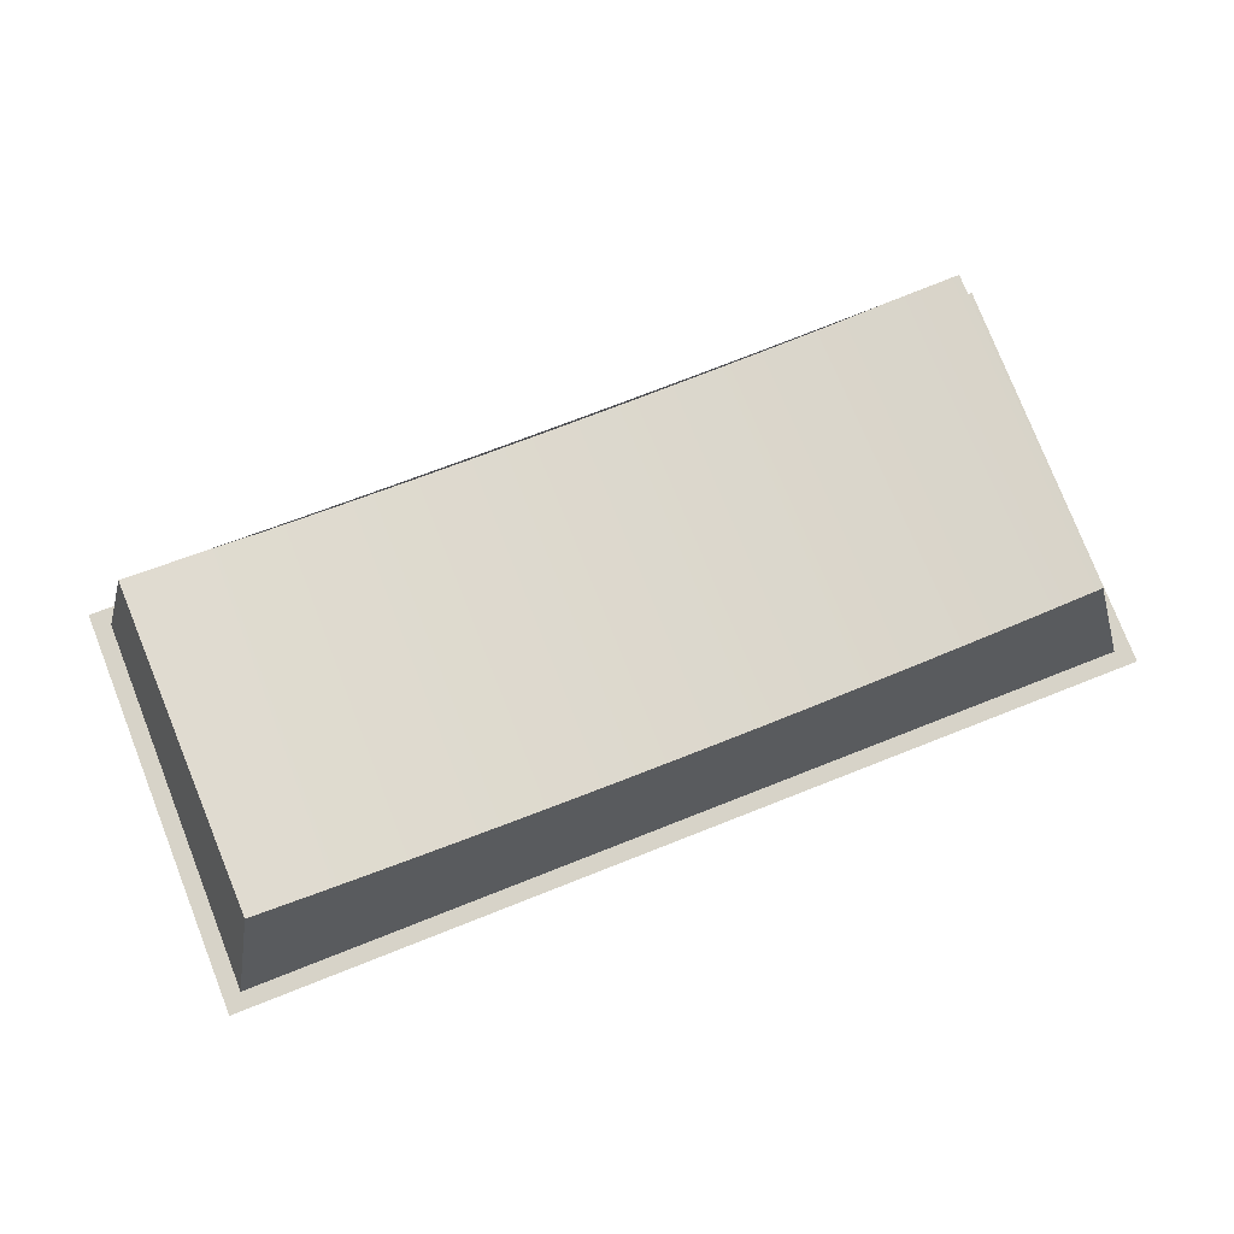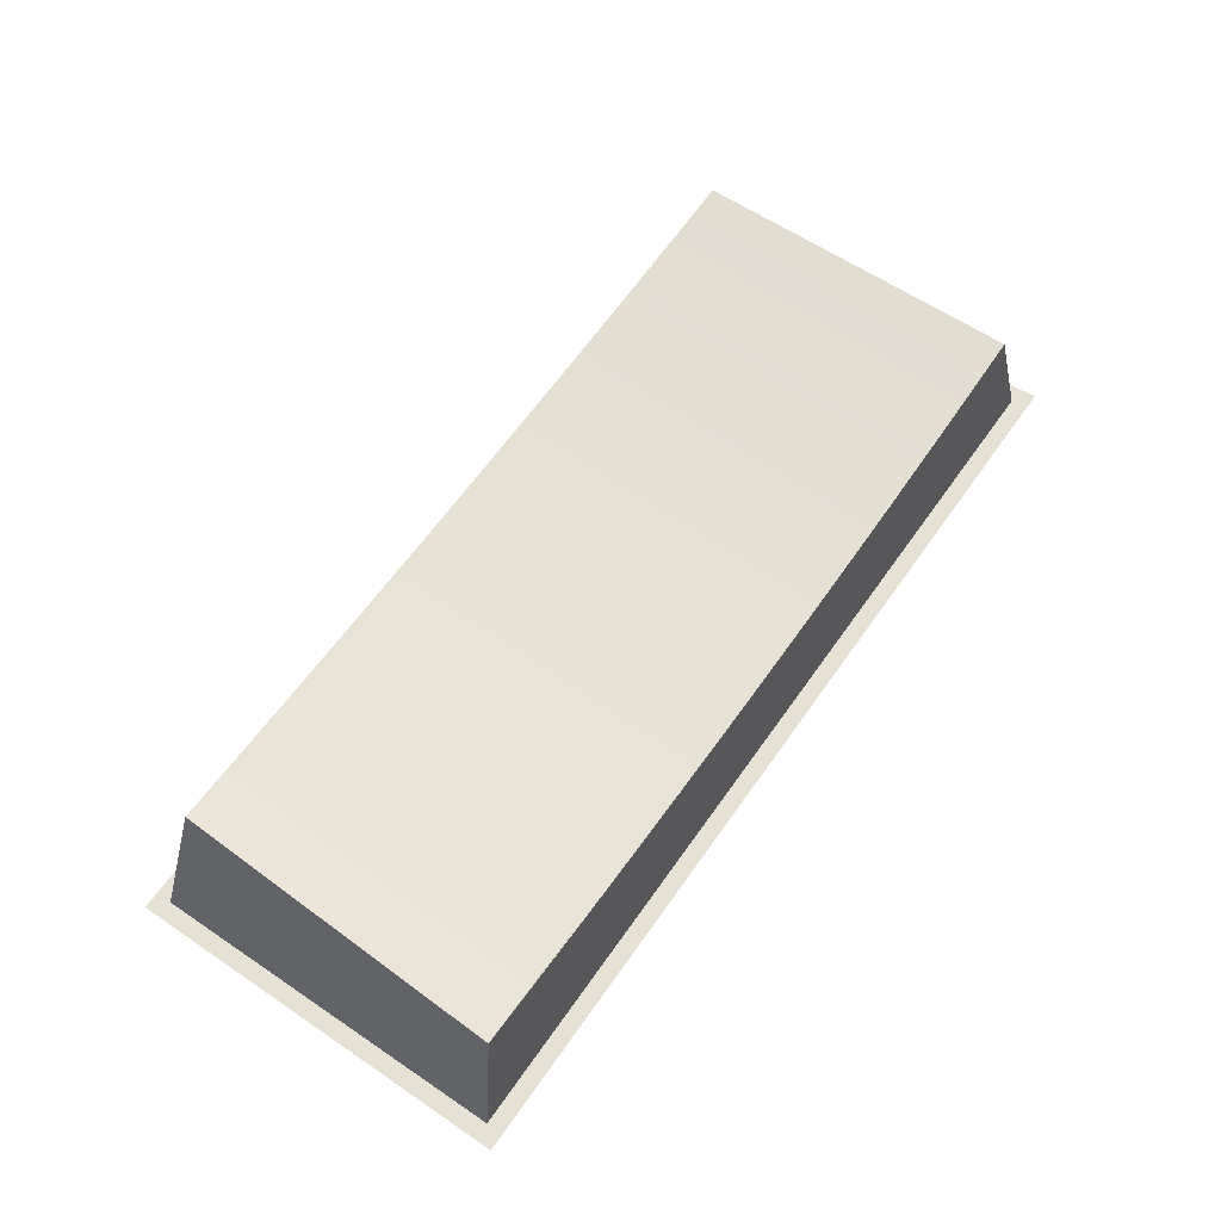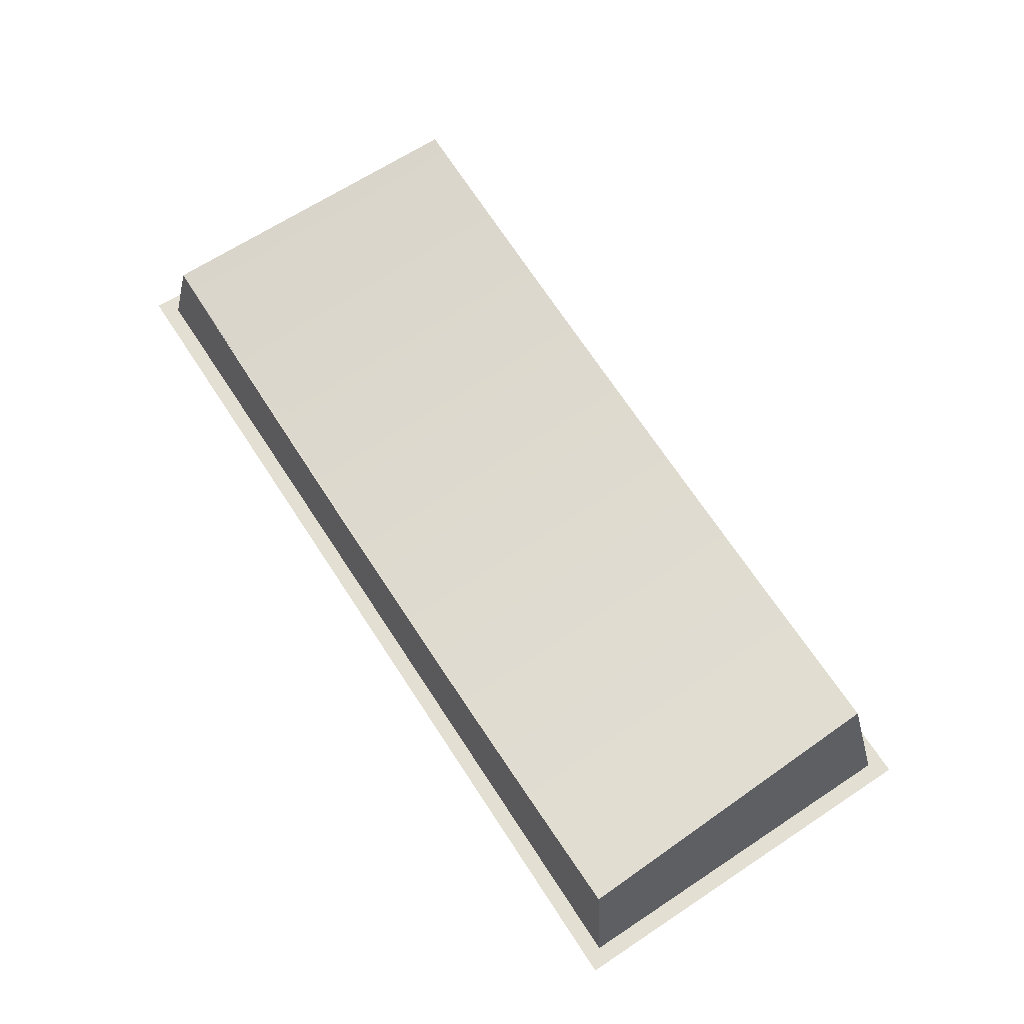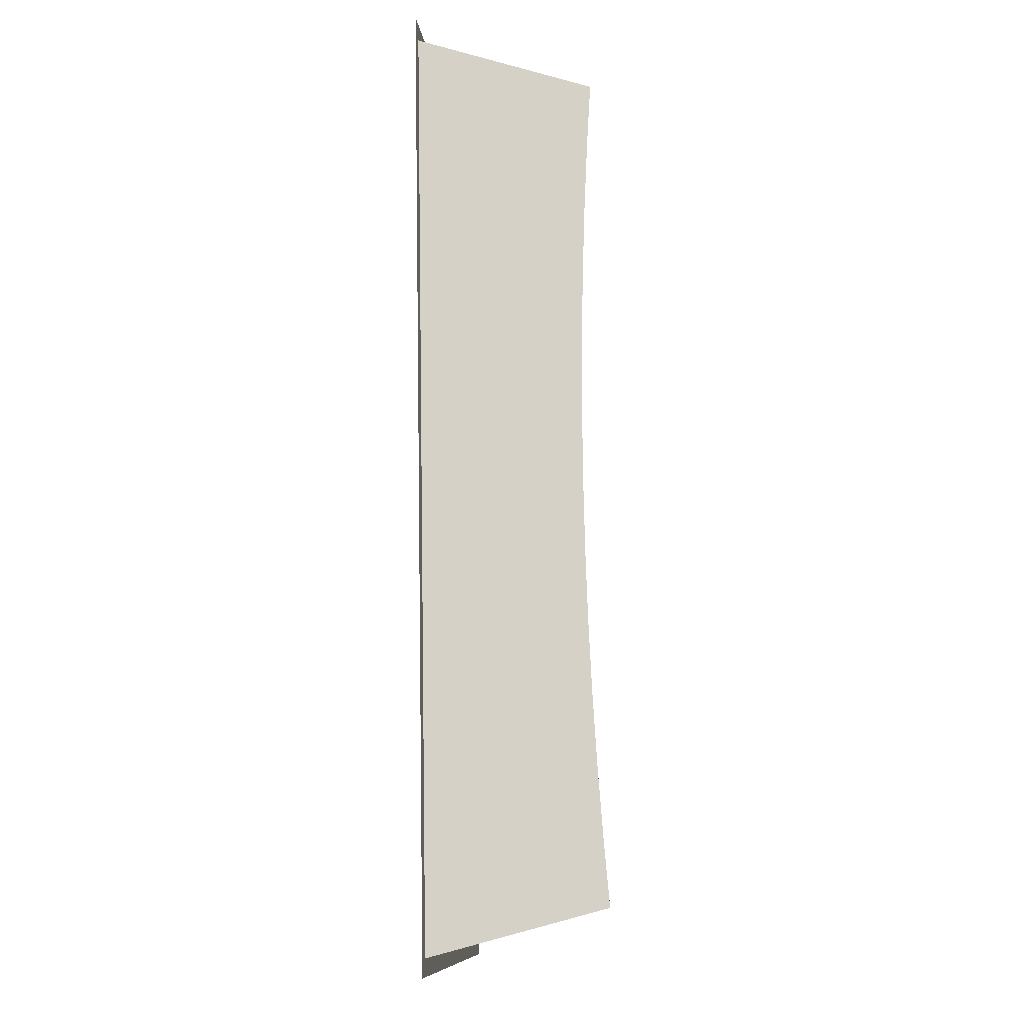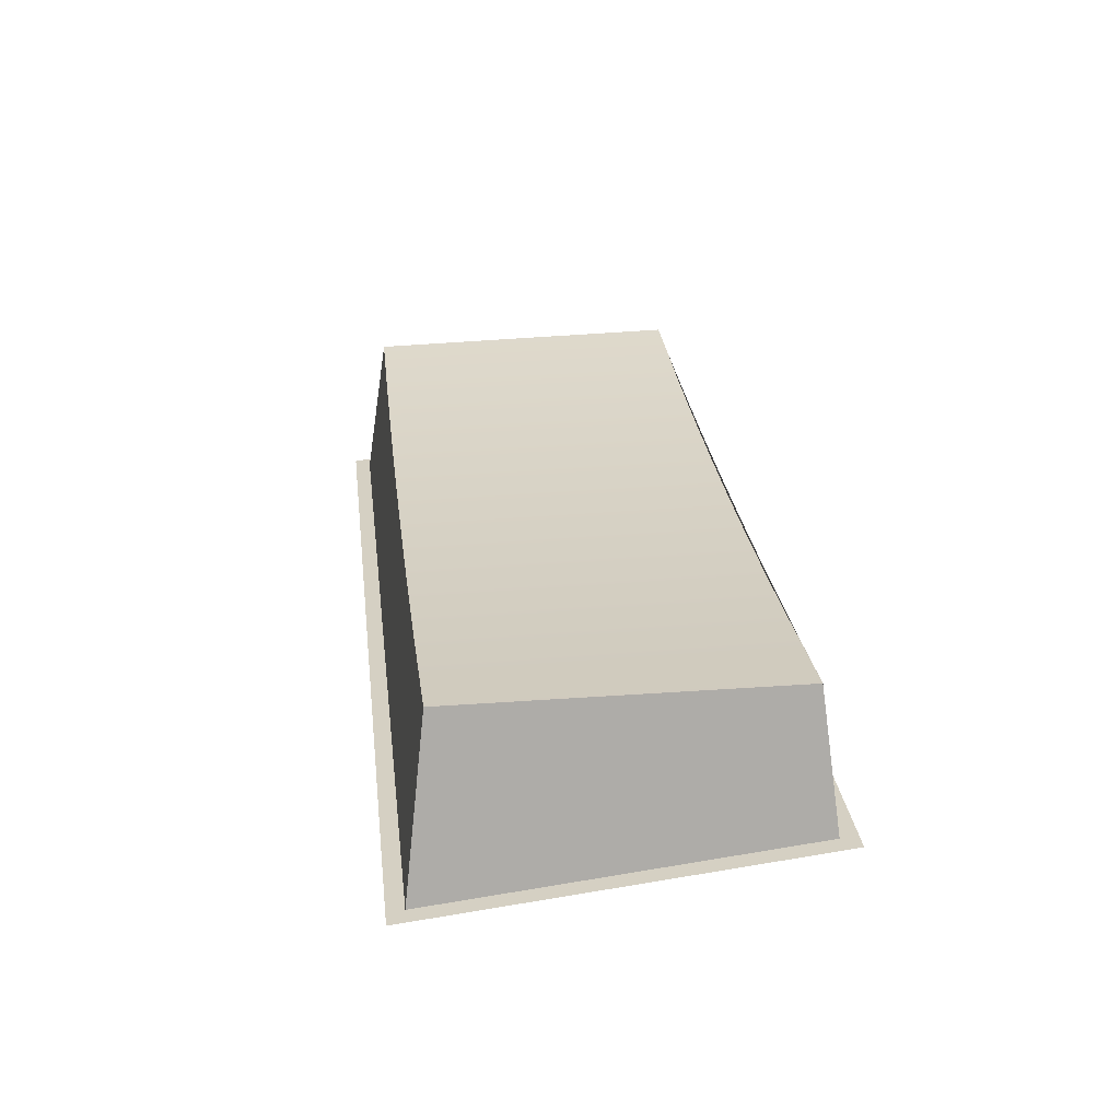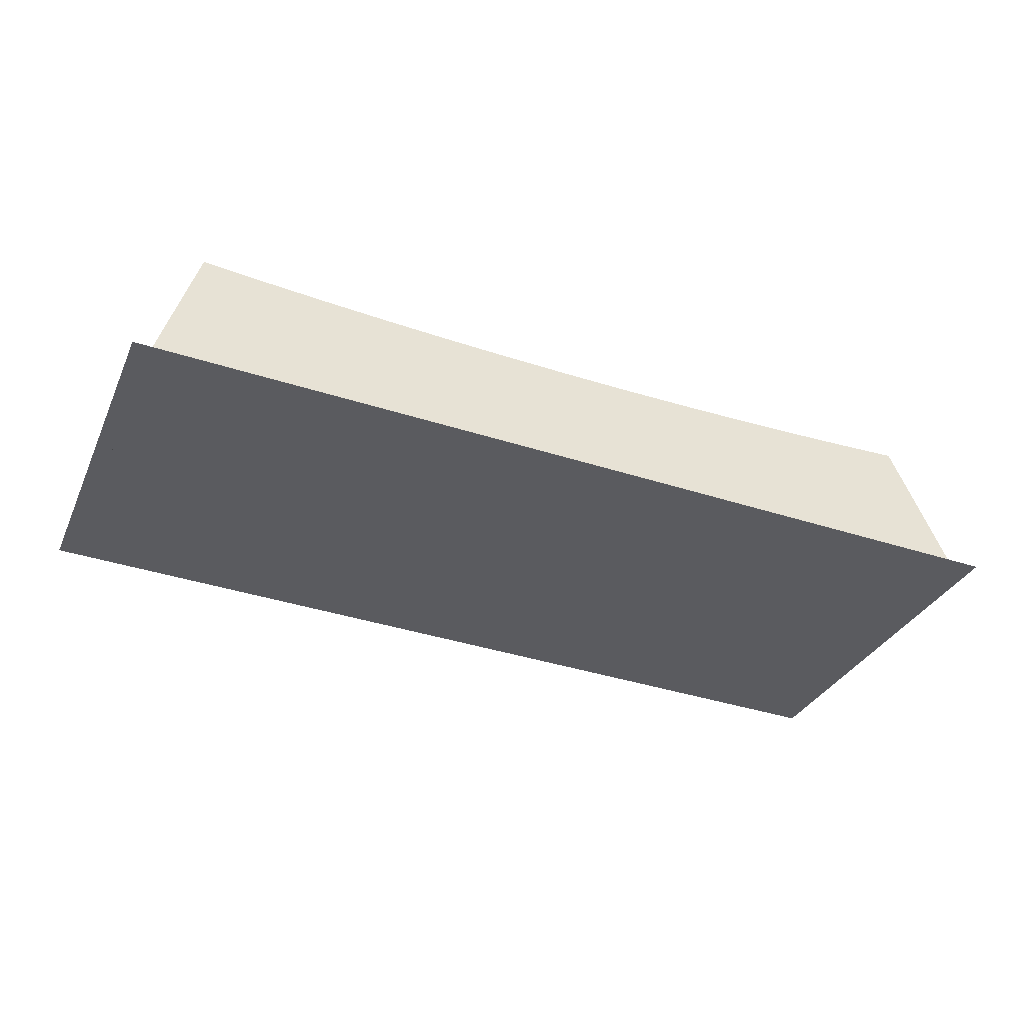
<metadata>
{"format":"obj","ext":"obj","renderer":"f3d","projection":"perspective","resolution":1024,"background":"white","views":[{"elev":71.8,"azim":-21.6,"up":"+Y"},{"elev":64.2,"azim":125.2,"up":"+Y"},{"elev":71.4,"azim":-123.5,"up":"+Y"},{"elev":79.8,"azim":89.1,"up":"+Z"},{"elev":27.6,"azim":83.1,"up":"+Y"},{"elev":-39.3,"azim":-21.9,"up":"+Y"}]}
</metadata>
<code>
o kb_key3b1/kb_key3b/mesh13/mesh13-geometry#mesh13-geometry
v -0.8457 0.01533 0.131
v -0.8425 0.01498 0.1341
v -0.6696 0.01533 0.131
v -0.8457 0.006884 0.2073
v -0.6728 0.01498 0.1341
v -0.8425 0.007236 0.2041
v -0.6696 0.006884 0.2073
v -0.8361 0.04044 0.137
v -0.6728 0.007236 0.2041
v -0.8345 0.03982 0.1997
v -0.823 0.03947 0.1368
v -0.6792 0.04044 0.137
v -0.823 0.03896 0.1997
v -0.8099 0.03867 0.1368
v -0.823 0.03896 0.1998
v -0.6807 0.03982 0.1997
v -0.6922 0.03947 0.1368
v -0.8099 0.03867 0.1369
v -0.7969 0.03805 0.1367
v -0.8099 0.03817 0.1999
v -0.6922 0.03896 0.1998
v -0.7053 0.03867 0.1368
v -0.7053 0.03867 0.1369
v -0.8099 0.03817 0.1997
v -0.7838 0.03761 0.1366
v -0.7969 0.03755 0.2
v -0.6922 0.03896 0.1997
v -0.7053 0.03817 0.1999
v -0.7184 0.03805 0.1367
v -0.7969 0.03805 0.1369
v -0.7707 0.03735 0.1366
v -0.7838 0.0371 0.2001
v -0.7969 0.03755 0.1997
v -0.7184 0.03755 0.2
v -0.7053 0.03817 0.1997
v -0.7314 0.03761 0.1366
v -0.7576 0.03726 0.1366
v -0.7707 0.03684 0.2001
v -0.7838 0.03711 0.1997
v -0.7314 0.0371 0.2001
v -0.7184 0.03755 0.1997
v -0.7445 0.03735 0.1366
v -0.7184 0.03805 0.1369
v -0.7838 0.03761 0.1369
v -0.7576 0.03675 0.2001
v -0.7707 0.03684 0.1997
v -0.7445 0.03684 0.2001
v -0.7314 0.03711 0.1997
v -0.7576 0.03675 0.1997
v -0.7707 0.03734 0.1369
v -0.7445 0.03684 0.1997
v -0.7314 0.03761 0.1369
v -0.7576 0.03726 0.1369
v -0.7445 0.03734 0.1369
f 1 2 3
f 2 1 4
f 3 2 1
f 4 1 2
f 5 3 2
f 2 3 5
f 2 4 6
f 6 4 2
f 3 5 7
f 7 5 3
f 8 5 2
f 2 5 8
f 6 5 2
f 2 5 6
f 6 4 9
f 9 4 6
f 10 2 6
f 6 2 10
f 7 5 9
f 9 5 7
f 5 8 11
f 11 8 5
f 2 10 8
f 8 10 2
f 5 6 9
f 9 6 5
f 7 9 4
f 4 9 7
f 9 10 6
f 6 10 9
f 12 9 5
f 5 9 12
f 13 8 11
f 11 8 13
f 5 11 14
f 14 11 5
f 8 13 10
f 10 13 8
f 10 9 15
f 15 9 10
f 9 12 16
f 16 12 9
f 5 17 12
f 12 17 5
f 18 13 11
f 11 13 18
f 5 14 19
f 19 14 5
f 10 13 15
f 15 13 10
f 15 9 20
f 20 9 15
f 16 17 12
f 12 17 16
f 21 9 16
f 16 9 21
f 5 22 17
f 17 22 5
f 12 17 23
f 23 17 12
f 13 18 24
f 24 18 13
f 5 19 25
f 25 19 5
f 13 24 15
f 15 24 13
f 20 9 26
f 26 9 20
f 15 24 20
f 20 24 15
f 17 16 27
f 27 16 17
f 28 9 21
f 21 9 28
f 27 16 21
f 21 16 27
f 5 29 22
f 22 29 5
f 27 23 17
f 17 23 27
f 30 24 18
f 18 24 30
f 5 25 31
f 31 25 5
f 26 9 32
f 32 9 26
f 20 33 26
f 26 33 20
f 24 33 20
f 20 33 24
f 34 9 28
f 28 9 34
f 35 21 28
f 28 21 35
f 35 27 21
f 21 27 35
f 5 36 29
f 29 36 5
f 23 27 35
f 35 27 23
f 24 30 33
f 33 30 24
f 5 31 37
f 37 31 5
f 32 9 38
f 38 9 32
f 26 39 32
f 32 39 26
f 33 39 26
f 26 39 33
f 40 9 34
f 34 9 40
f 41 28 34
f 34 28 41
f 41 35 28
f 28 35 41
f 5 42 36
f 36 42 5
f 35 43 23
f 23 43 35
f 44 33 30
f 30 33 44
f 5 37 42
f 42 37 5
f 38 9 45
f 45 9 38
f 32 46 38
f 38 46 32
f 39 46 32
f 32 46 39
f 33 44 39
f 39 44 33
f 47 9 40
f 40 9 47
f 48 34 40
f 40 34 48
f 48 41 34
f 34 41 48
f 43 35 41
f 41 35 43
f 45 9 47
f 47 9 45
f 38 49 45
f 45 49 38
f 46 49 38
f 38 49 46
f 39 50 46
f 46 50 39
f 50 39 44
f 44 39 50
f 51 40 47
f 47 40 51
f 51 48 40
f 40 48 51
f 52 41 48
f 48 41 52
f 41 52 43
f 43 52 41
f 49 47 45
f 45 47 49
f 46 53 49
f 49 53 46
f 53 46 50
f 50 46 53
f 49 51 47
f 47 51 49
f 54 48 51
f 51 48 54
f 48 54 52
f 52 54 48
f 53 51 49
f 49 51 53
f 51 53 54
f 54 53 51

</code>
